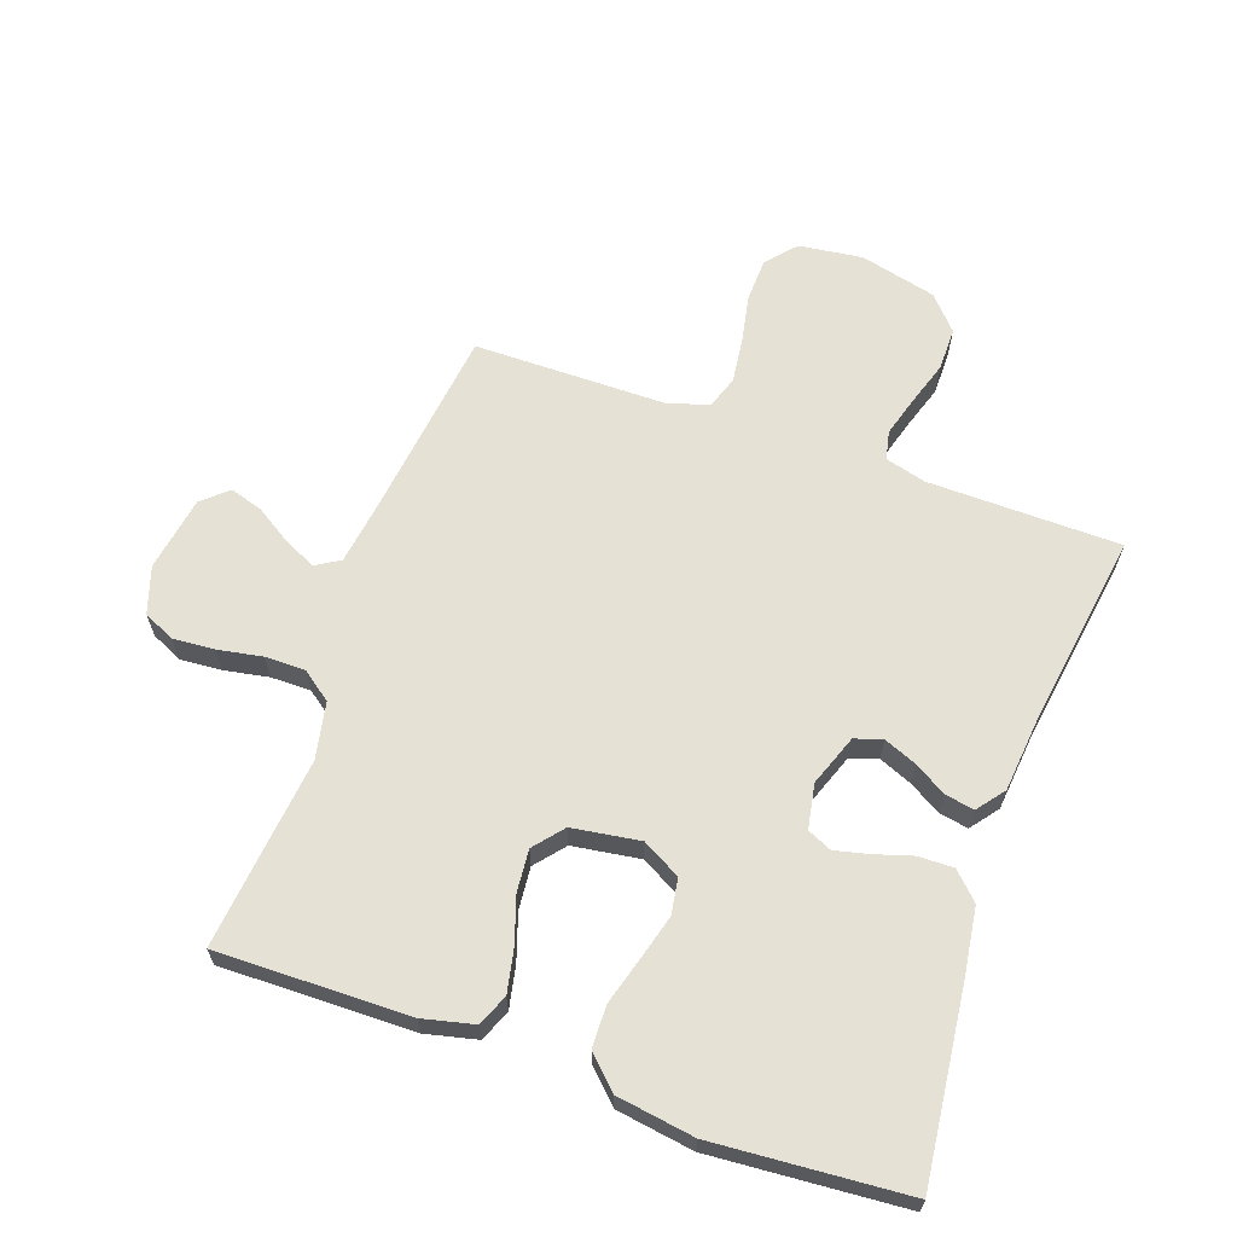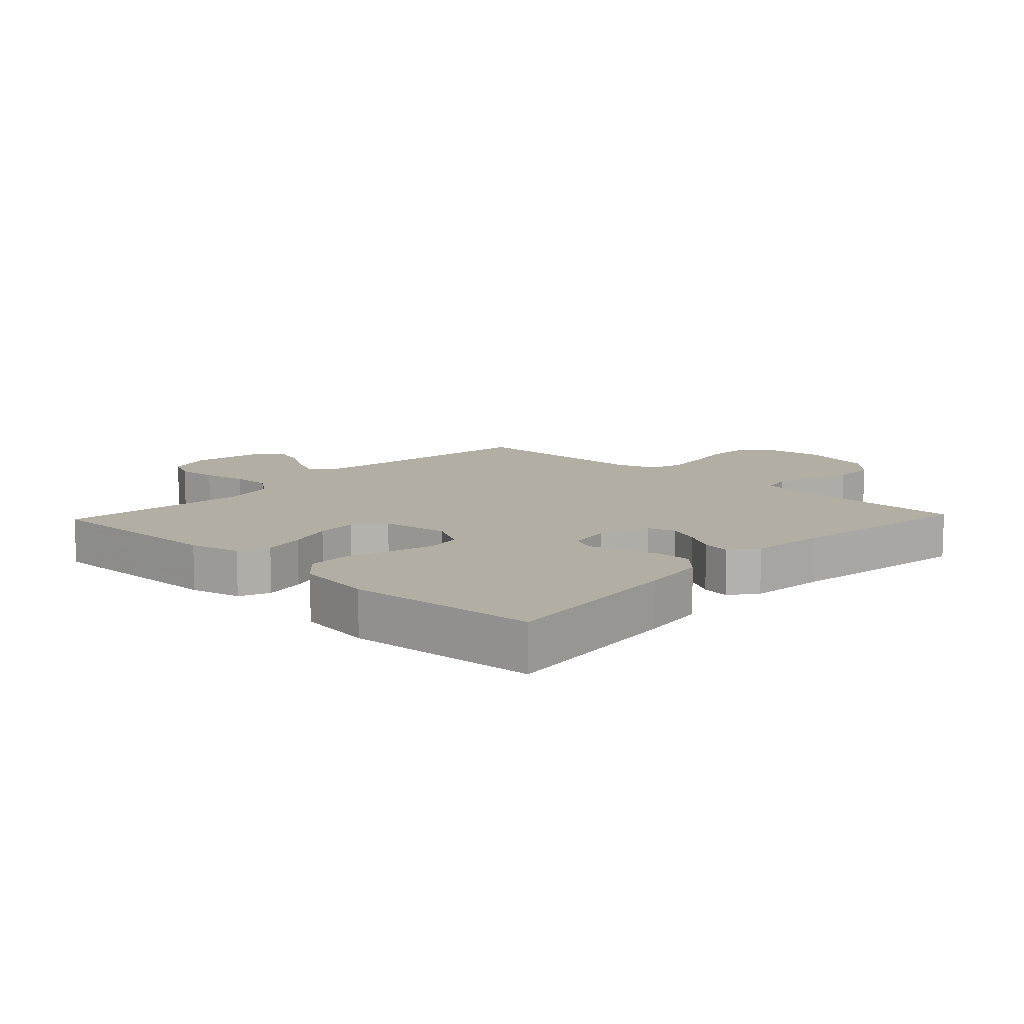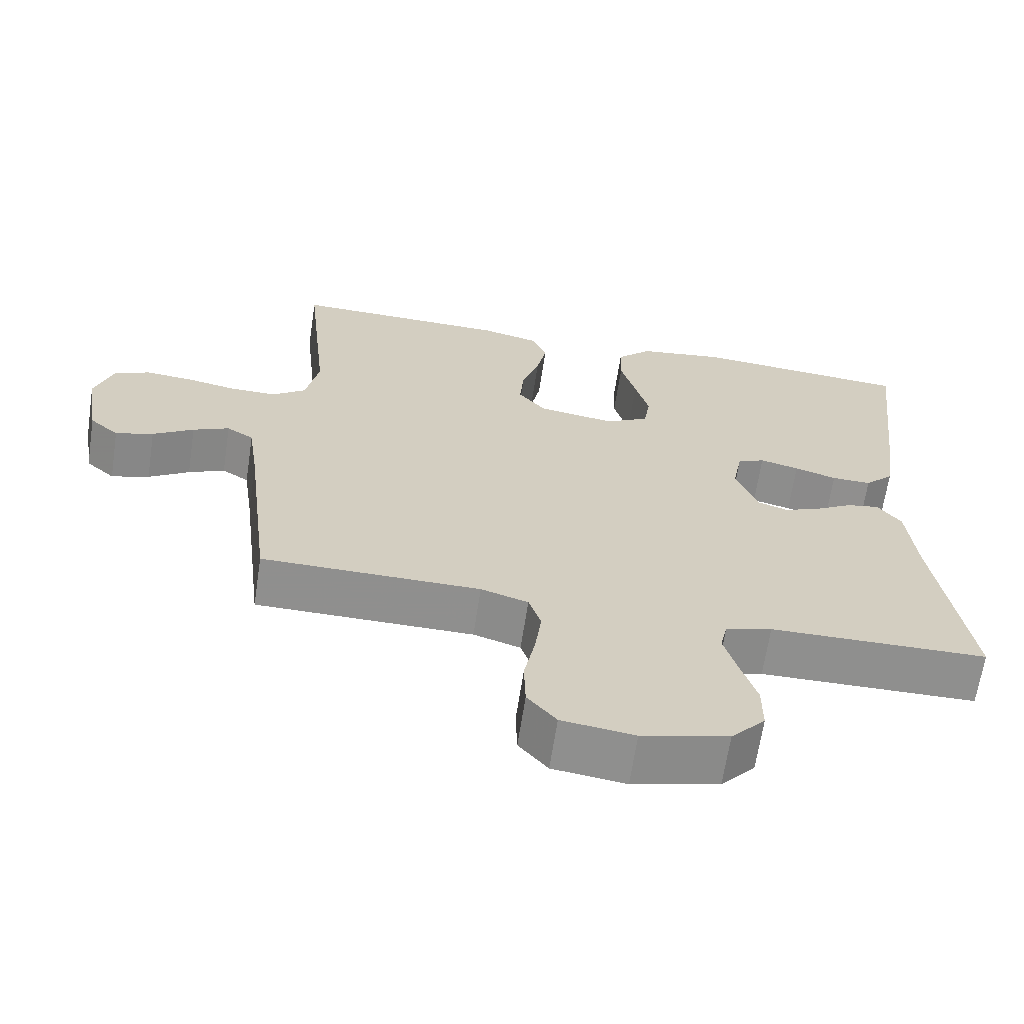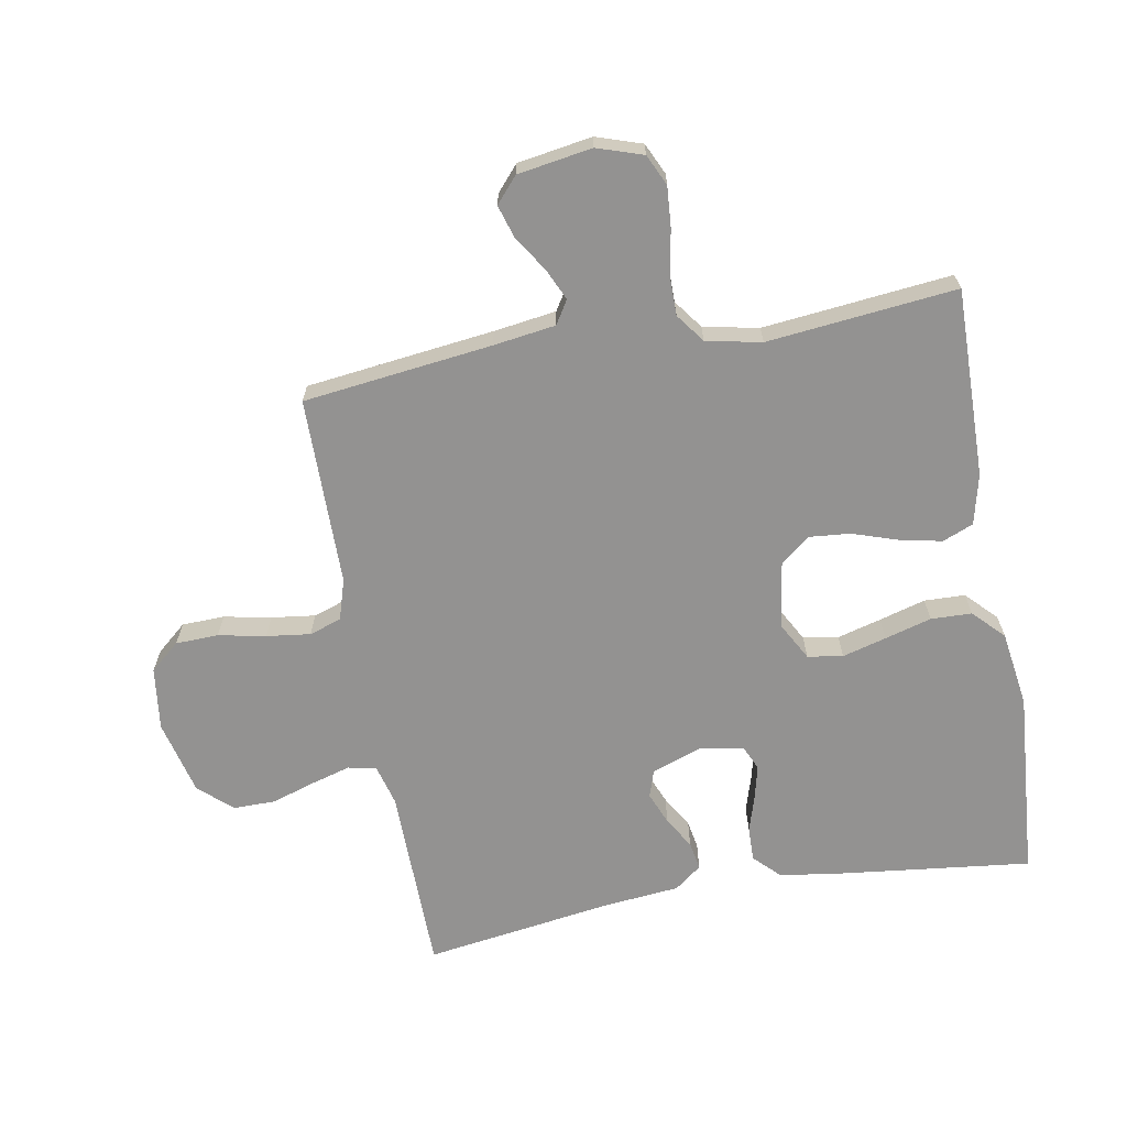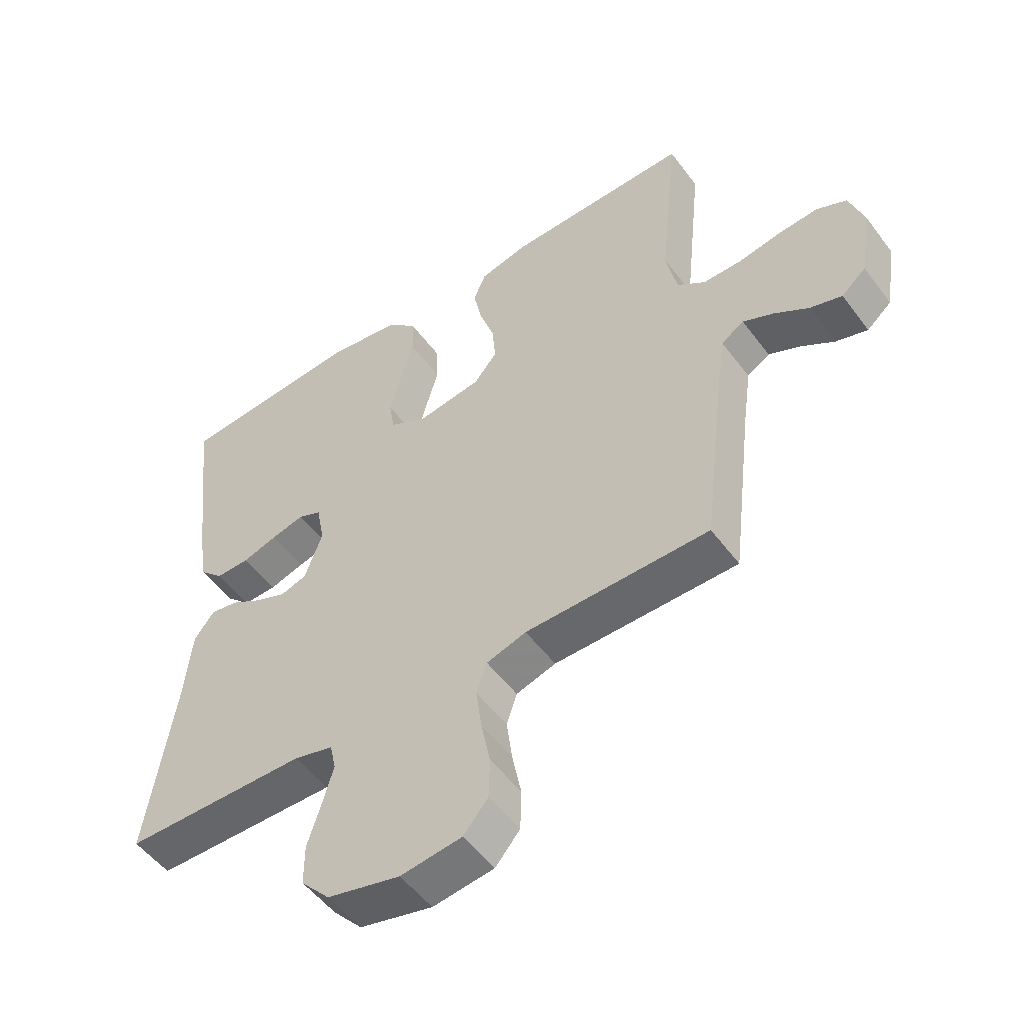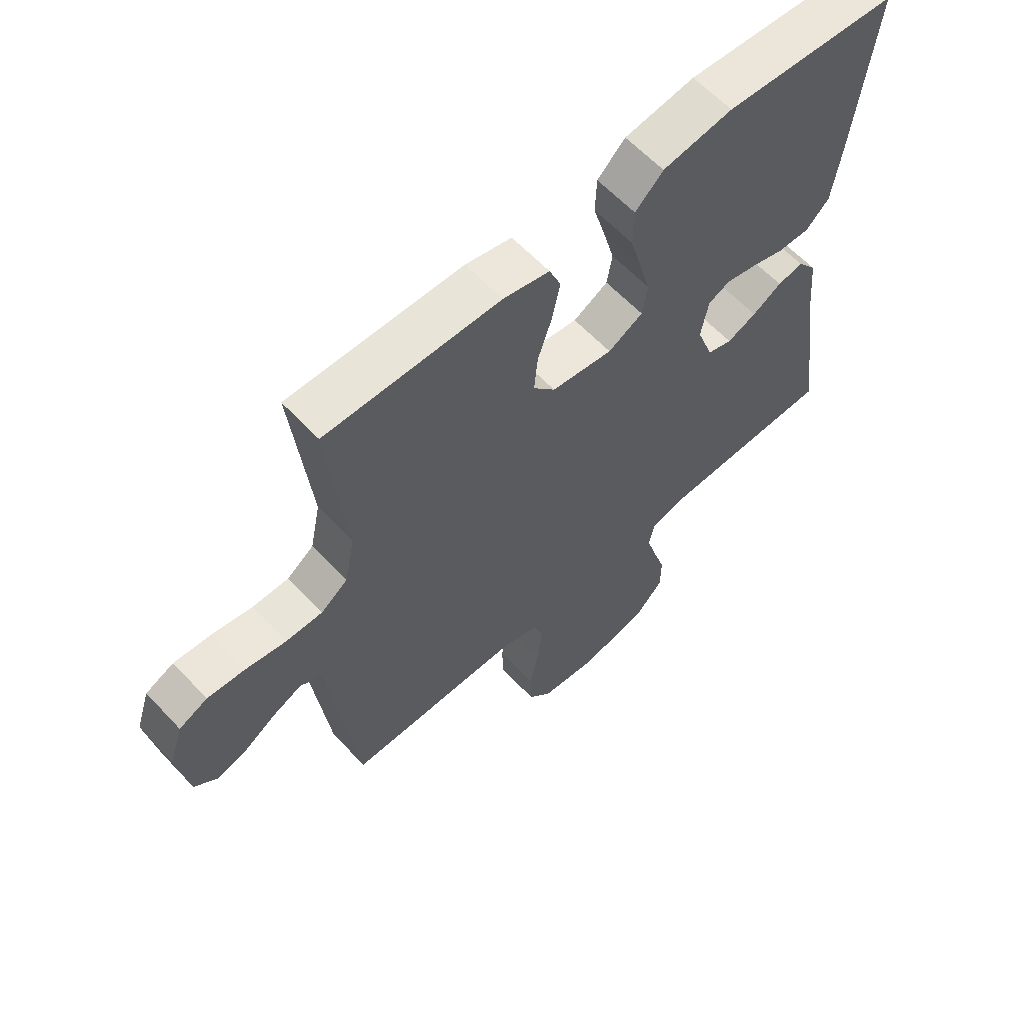
<metadata>
{"format":"obj","ext":"obj","renderer":"f3d","projection":"perspective","resolution":1024,"background":"white","views":[{"elev":64.2,"azim":19.6,"up":"+Y"},{"elev":11.0,"azim":43.3,"up":"+Y"},{"elev":-65.3,"azim":-8.6,"up":"+Z"},{"elev":-66.5,"azim":-79.8,"up":"+Y"},{"elev":-52.3,"azim":-144.3,"up":"+Z"},{"elev":61.3,"azim":-42.9,"up":"+Z"}]}
</metadata>
<code>
v 0.5 0.07 -0.5
v 0.2 0.07 -0.504
v 0.136 0.07 -0.521
v 0.126 0.07 -0.566
v 0.144 0.07 -0.629
v 0.166 0.07 -0.698
v 0.166 0.07 -0.765
v 0.119 0.07 -0.817
v 0 0.07 -0.846
v -0.1 0.07 -0.833
v -0.14 0.07 -0.786
v -0.142 0.07 -0.718
v -0.127 0.07 -0.643
v -0.118 0.07 -0.573
v -0.135 0.07 -0.522
v -0.2 0.07 -0.502
v -0.5 0.07 -0.5
v -0.536 0.07 -0.2
v -0.55 0.07 -0.101
v -0.587 0.07 -0.078
v -0.637 0.07 -0.101
v -0.693 0.07 -0.137
v -0.745 0.07 -0.153
v -0.785 0.07 -0.118
v -0.804 0.07 0
v -0.78 0.07 0.073
v -0.731 0.07 0.096
v -0.666 0.07 0.091
v -0.596 0.07 0.078
v -0.533 0.07 0.078
v -0.487 0.07 0.112
v -0.469 0.07 0.2
v -0.5 0.07 0.5
v -0.2 0.07 0.495
v -0.12 0.07 0.476
v -0.1 0.07 0.427
v -0.114 0.07 0.36
v -0.138 0.07 0.288
v -0.144 0.07 0.222
v -0.106 0.07 0.176
v 0 0.07 0.16
v 0.06 0.07 0.193
v 0.069 0.07 0.249
v 0.05 0.07 0.319
v 0.029 0.07 0.393
v 0.031 0.07 0.458
v 0.079 0.07 0.505
v 0.2 0.07 0.523
v 0.5 0.07 0.5
v 0.465 0.07 0.2
v 0.45 0.07 0.095
v 0.41 0.07 0.055
v 0.355 0.07 0.056
v 0.297 0.07 0.074
v 0.243 0.07 0.087
v 0.205 0.07 0.07
v 0.192 0.07 0
v 0.221 0.07 -0.08
v 0.264 0.07 -0.094
v 0.315 0.07 -0.073
v 0.366 0.07 -0.043
v 0.411 0.07 -0.035
v 0.444 0.07 -0.078
v 0.456 0.07 -0.2
v 0.5 0 -0.5
v 0.2 0 -0.504
v 0.136 0 -0.521
v 0.126 0 -0.566
v 0.144 0 -0.629
v 0.166 0 -0.698
v 0.166 0 -0.765
v 0.119 0 -0.817
v 0 0 -0.846
v -0.1 0 -0.833
v -0.14 0 -0.786
v -0.142 0 -0.718
v -0.127 0 -0.643
v -0.118 0 -0.573
v -0.135 0 -0.522
v -0.2 0 -0.502
v -0.5 0 -0.5
v -0.536 0 -0.2
v -0.55 0 -0.101
v -0.587 0 -0.078
v -0.637 0 -0.101
v -0.693 0 -0.137
v -0.745 0 -0.153
v -0.785 0 -0.118
v -0.804 0 0
v -0.78 0 0.073
v -0.731 0 0.096
v -0.666 0 0.091
v -0.596 0 0.078
v -0.533 0 0.078
v -0.487 0 0.112
v -0.469 0 0.2
v -0.5 0 0.5
v -0.2 0 0.495
v -0.12 0 0.476
v -0.1 0 0.427
v -0.114 0 0.36
v -0.138 0 0.288
v -0.144 0 0.222
v -0.106 0 0.176
v 0 0 0.16
v 0.06 0 0.193
v 0.069 0 0.249
v 0.05 0 0.319
v 0.029 0 0.393
v 0.031 0 0.458
v 0.079 0 0.505
v 0.2 0 0.523
v 0.5 0 0.5
v 0.465 0 0.2
v 0.45 0 0.095
v 0.41 0 0.055
v 0.355 0 0.056
v 0.297 0 0.074
v 0.243 0 0.087
v 0.205 0 0.07
v 0.192 0 0
v 0.221 0 -0.08
v 0.264 0 -0.094
v 0.315 0 -0.073
v 0.366 0 -0.043
v 0.411 0 -0.035
v 0.444 0 -0.078
v 0.456 0 -0.2
f 62 63 64
f 61 62 64
f 60 61 64
f 64 1 2
f 60 64 2
f 59 60 2
f 58 59 2 3
f 57 58 3 4
f 52 53 54
f 51 52 54
f 50 51 54
f 49 50 54
f 48 49 54
f 47 48 54
f 46 47 54
f 45 46 54
f 44 45 54
f 43 44 54 55
f 42 43 55 56
f 36 37 38
f 35 36 38
f 34 35 38
f 33 34 38
f 32 33 38
f 31 32 38 39
f 30 31 39 40
f 27 28 29
f 26 27 29
f 25 26 29
f 24 25 29
f 23 24 29
f 22 23 29
f 21 22 29
f 20 21 29 30
f 30 40 41
f 20 30 41
f 19 20 41
f 16 17 18
f 18 19 41
f 16 18 41
f 15 16 41
f 11 12 13
f 10 11 13
f 9 10 13
f 8 9 13
f 7 8 13
f 6 7 13
f 5 6 13
f 4 5 13 14
f 15 41 42
f 14 15 42
f 4 14 42
f 57 4 42
f 42 56 57
f 128 127 126
f 128 126 125
f 128 125 124
f 66 65 128
f 66 128 124
f 66 124 123
f 67 66 123 122
f 68 67 122 121
f 118 117 116
f 118 116 115
f 118 115 114
f 118 114 113
f 118 113 112
f 118 112 111
f 118 111 110
f 118 110 109
f 118 109 108
f 119 118 108 107
f 120 119 107 106
f 102 101 100
f 102 100 99
f 102 99 98
f 102 98 97
f 102 97 96
f 103 102 96 95
f 104 103 95 94
f 93 92 91
f 93 91 90
f 93 90 89
f 93 89 88
f 93 88 87
f 93 87 86
f 93 86 85
f 94 93 85 84
f 105 104 94
f 105 94 84
f 105 84 83
f 82 81 80
f 105 83 82
f 105 82 80
f 105 80 79
f 77 76 75
f 77 75 74
f 77 74 73
f 77 73 72
f 77 72 71
f 77 71 70
f 77 70 69
f 78 77 69 68
f 106 105 79
f 106 79 78
f 106 78 68
f 106 68 121
f 121 120 106
f 1 65 66 2
f 2 66 67 3
f 3 67 68 4
f 4 68 69 5
f 5 69 70 6
f 6 70 71 7
f 7 71 72 8
f 8 72 73 9
f 9 73 74 10
f 10 74 75 11
f 11 75 76 12
f 12 76 77 13
f 13 77 78 14
f 14 78 79 15
f 15 79 80 16
f 16 80 81 17
f 17 81 82 18
f 18 82 83 19
f 19 83 84 20
f 20 84 85 21
f 21 85 86 22
f 22 86 87 23
f 23 87 88 24
f 24 88 89 25
f 25 89 90 26
f 26 90 91 27
f 27 91 92 28
f 28 92 93 29
f 29 93 94 30
f 30 94 95 31
f 31 95 96 32
f 32 96 97 33
f 33 97 98 34
f 34 98 99 35
f 35 99 100 36
f 36 100 101 37
f 37 101 102 38
f 38 102 103 39
f 39 103 104 40
f 40 104 105 41
f 41 105 106 42
f 42 106 107 43
f 43 107 108 44
f 44 108 109 45
f 45 109 110 46
f 46 110 111 47
f 47 111 112 48
f 48 112 113 49
f 49 113 114 50
f 50 114 115 51
f 51 115 116 52
f 52 116 117 53
f 53 117 118 54
f 54 118 119 55
f 55 119 120 56
f 56 120 121 57
f 57 121 122 58
f 58 122 123 59
f 59 123 124 60
f 60 124 125 61
f 61 125 126 62
f 62 126 127 63
f 63 127 128 64
f 64 128 65 1

</code>
